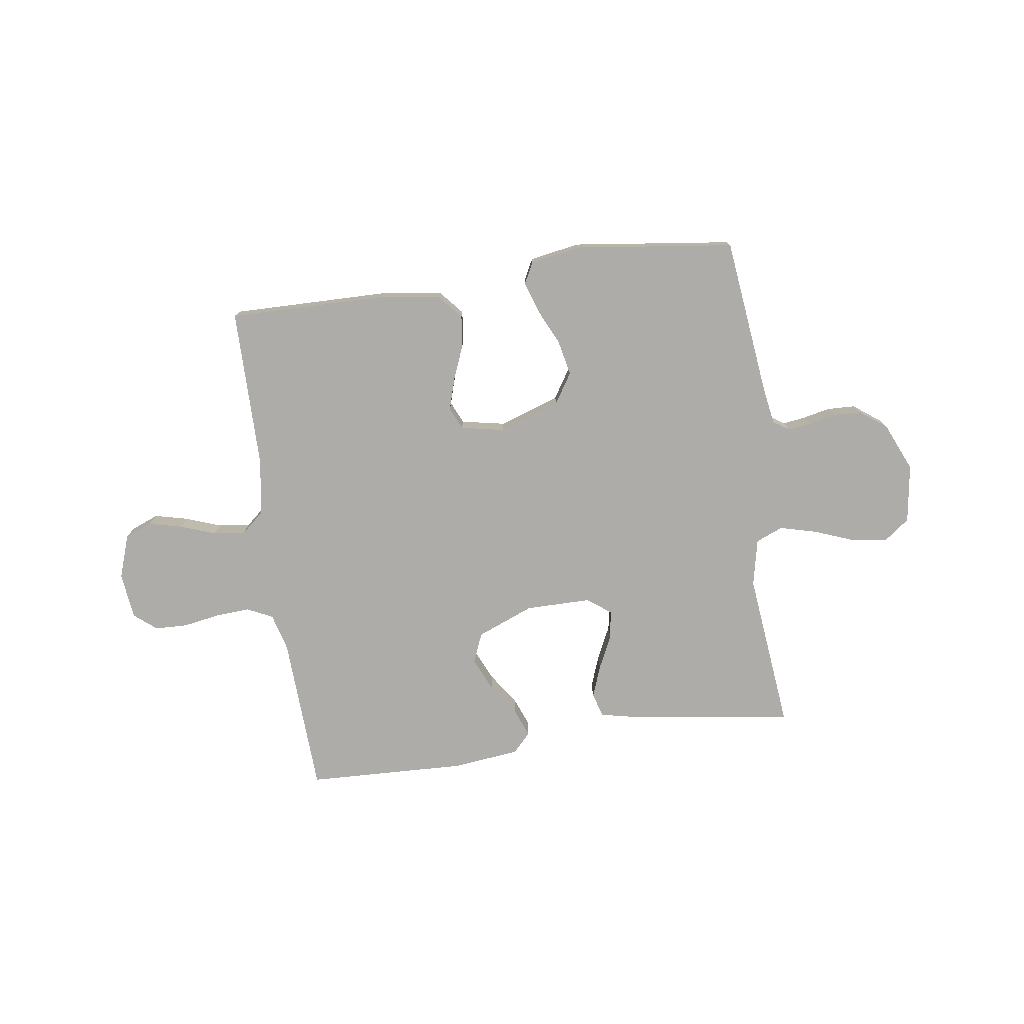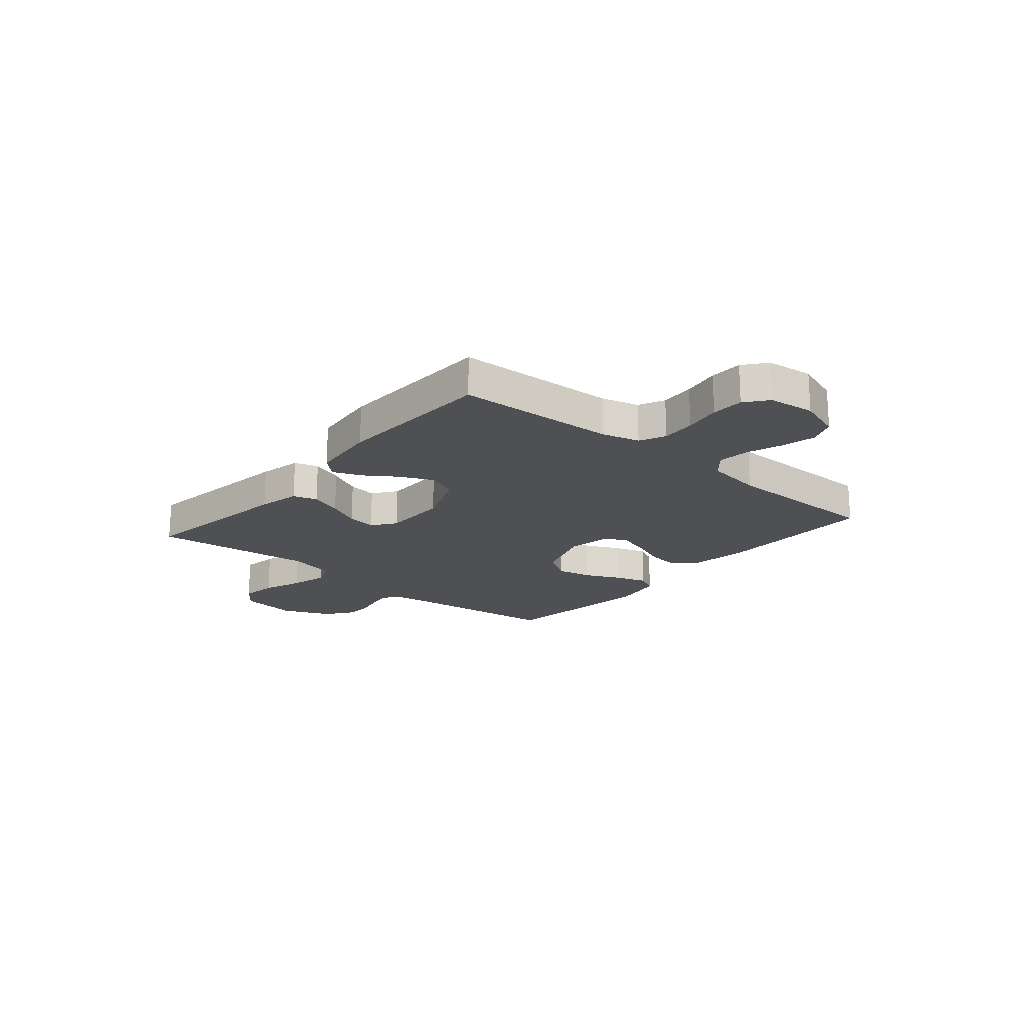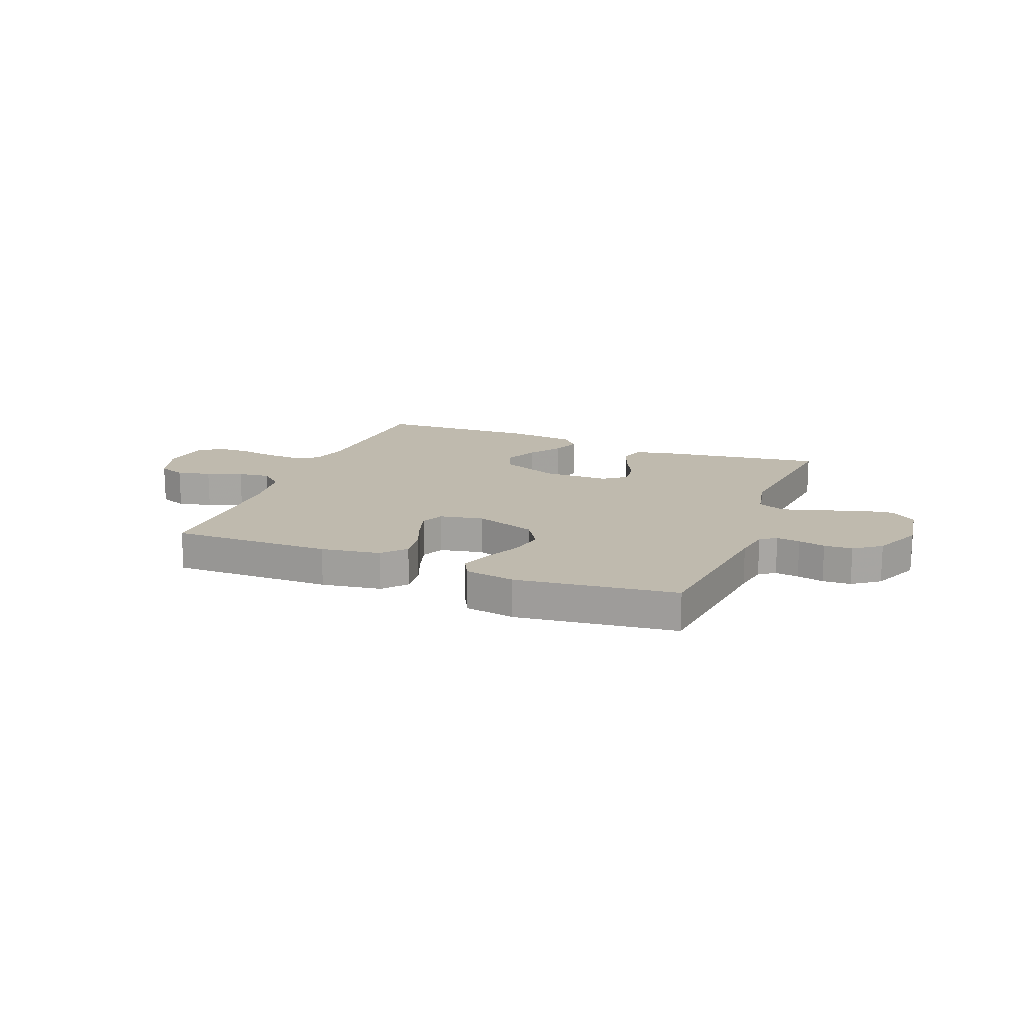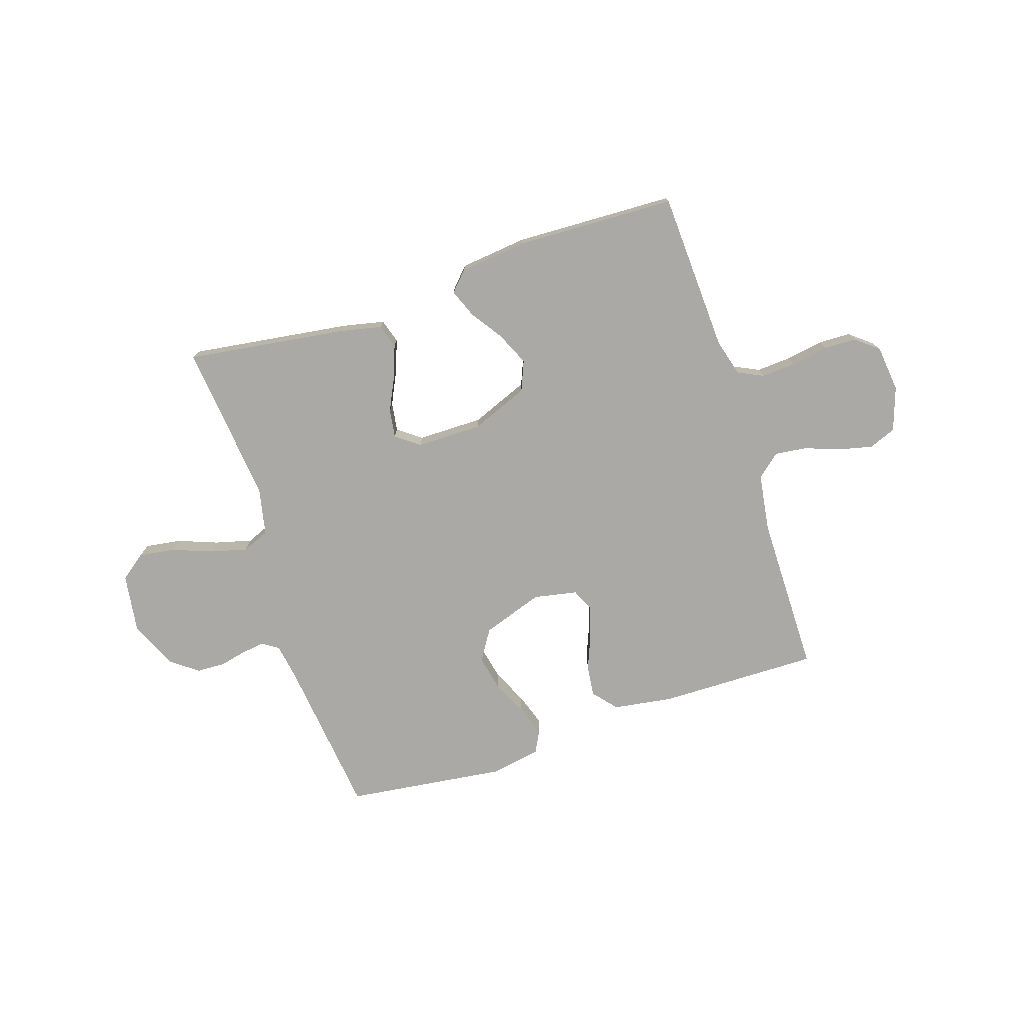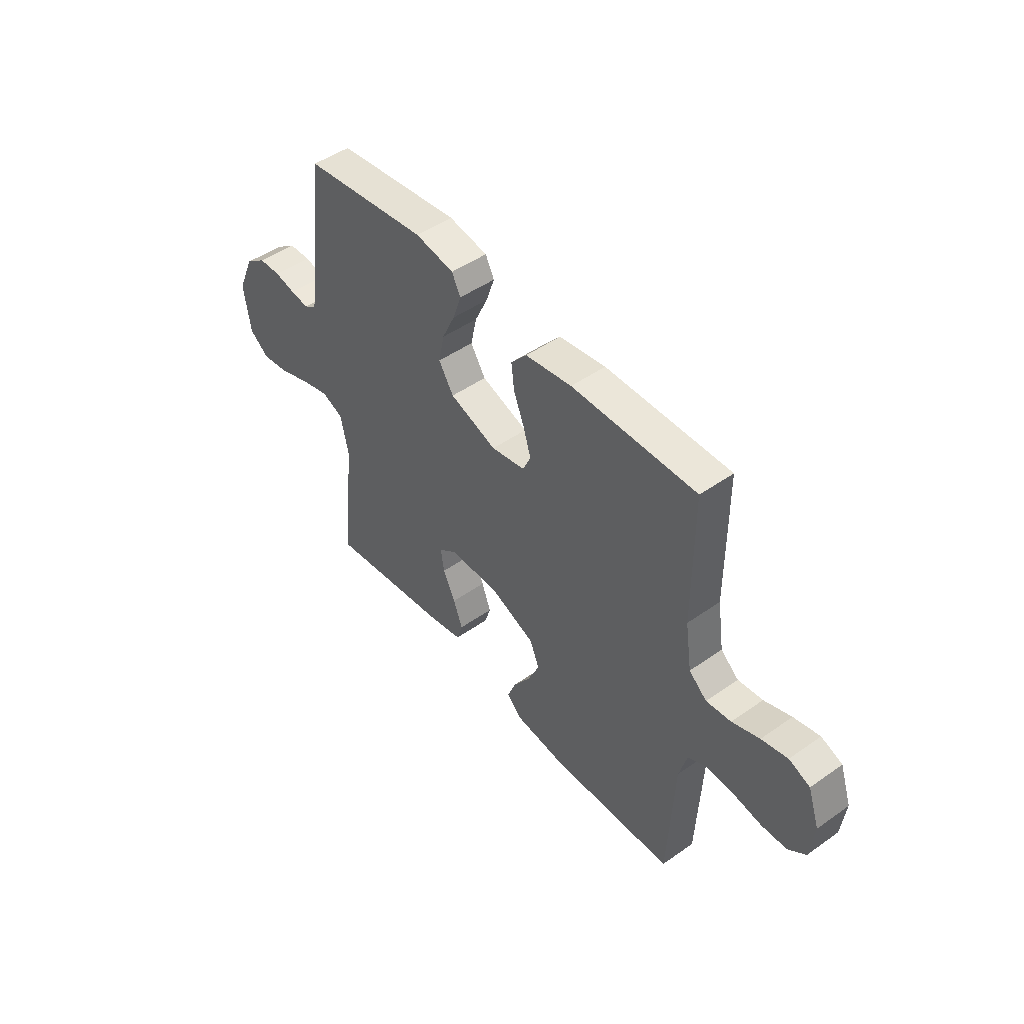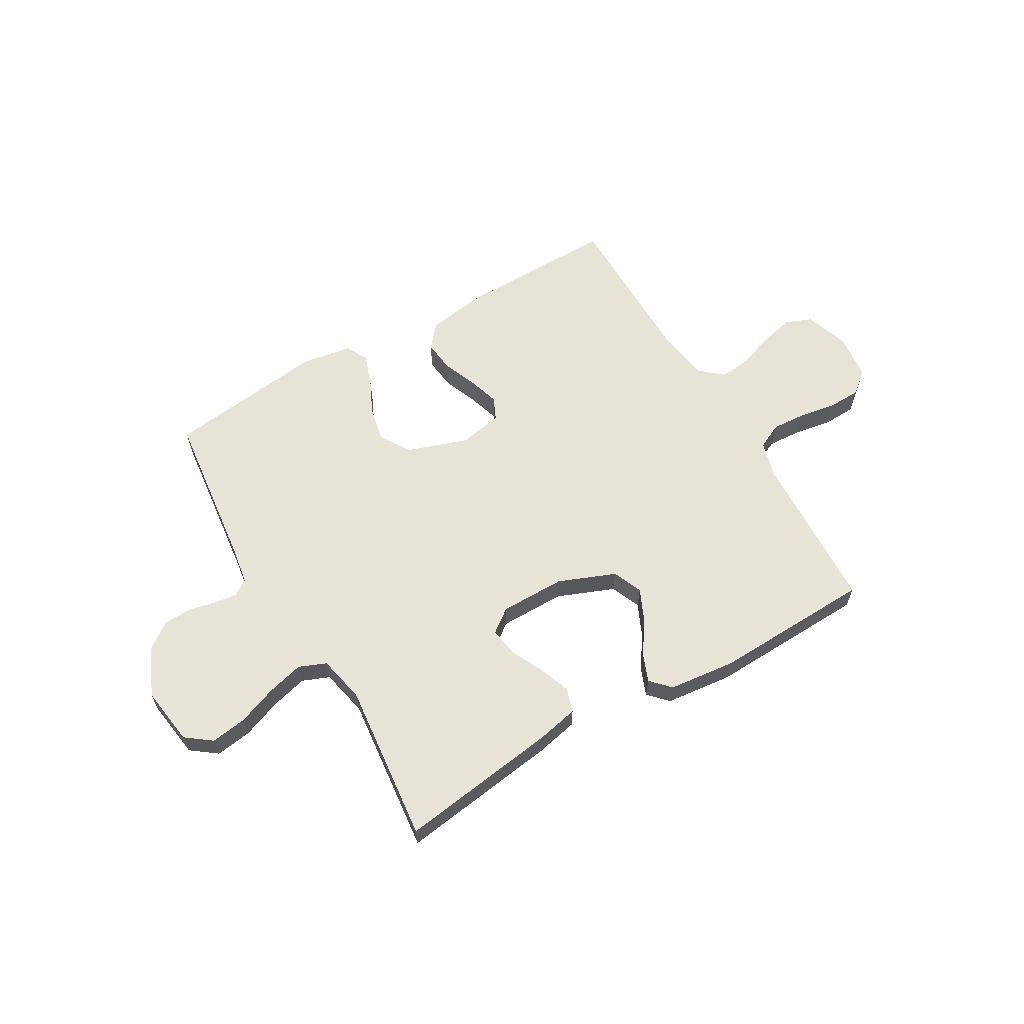
<metadata>
{"format":"obj","ext":"obj","renderer":"f3d","projection":"perspective","resolution":1024,"background":"white","views":[{"elev":-76.8,"azim":8.1,"up":"+Y"},{"elev":-19.2,"azim":-130.2,"up":"+Y"},{"elev":15.8,"azim":21.5,"up":"+Y"},{"elev":-75.6,"azim":-161.9,"up":"+Y"},{"elev":47.7,"azim":-128.4,"up":"+Z"},{"elev":61.8,"azim":149.8,"up":"+Y"}]}
</metadata>
<code>
v 0.5 0.07 -0.5
v 0.2 0.07 -0.458
v 0.121 0.07 -0.441
v 0.107 0.07 -0.396
v 0.129 0.07 -0.336
v 0.159 0.07 -0.274
v 0.167 0.07 -0.22
v 0.123 0.07 -0.187
v 0 0.07 -0.187
v -0.107 0.07 -0.23
v -0.13 0.07 -0.286
v -0.102 0.07 -0.348
v -0.061 0.07 -0.408
v -0.04 0.07 -0.461
v -0.074 0.07 -0.497
v -0.2 0.07 -0.511
v -0.5 0.07 -0.5
v -0.514 0.07 -0.2
v -0.533 0.07 -0.13
v -0.581 0.07 -0.107
v -0.645 0.07 -0.111
v -0.715 0.07 -0.123
v -0.776 0.07 -0.121
v -0.818 0.07 -0.087
v -0.828 0.07 0
v -0.8 0.07 0.082
v -0.749 0.07 0.102
v -0.686 0.07 0.087
v -0.62 0.07 0.063
v -0.56 0.07 0.056
v -0.517 0.07 0.093
v -0.501 0.07 0.2
v -0.5 0.07 0.5
v -0.2 0.07 0.496
v -0.088 0.07 0.479
v -0.05 0.07 0.435
v -0.057 0.07 0.376
v -0.083 0.07 0.311
v -0.101 0.07 0.252
v -0.082 0.07 0.21
v 0 0.07 0.194
v 0.114 0.07 0.233
v 0.15 0.07 0.29
v 0.136 0.07 0.356
v 0.105 0.07 0.422
v 0.085 0.07 0.481
v 0.106 0.07 0.522
v 0.2 0.07 0.538
v 0.5 0.07 0.5
v 0.535 0.07 0.2
v 0.546 0.07 0.133
v 0.576 0.07 0.113
v 0.62 0.07 0.119
v 0.67 0.07 0.13
v 0.723 0.07 0.128
v 0.773 0.07 0.091
v 0.813 0.07 0
v 0.797 0.07 -0.11
v 0.749 0.07 -0.146
v 0.681 0.07 -0.136
v 0.607 0.07 -0.108
v 0.538 0.07 -0.09
v 0.487 0.07 -0.111
v 0.468 0.07 -0.2
v 0.5 0 -0.5
v 0.2 0 -0.458
v 0.121 0 -0.441
v 0.107 0 -0.396
v 0.129 0 -0.336
v 0.159 0 -0.274
v 0.167 0 -0.22
v 0.123 0 -0.187
v 0 0 -0.187
v -0.107 0 -0.23
v -0.13 0 -0.286
v -0.102 0 -0.348
v -0.061 0 -0.408
v -0.04 0 -0.461
v -0.074 0 -0.497
v -0.2 0 -0.511
v -0.5 0 -0.5
v -0.514 0 -0.2
v -0.533 0 -0.13
v -0.581 0 -0.107
v -0.645 0 -0.111
v -0.715 0 -0.123
v -0.776 0 -0.121
v -0.818 0 -0.087
v -0.828 0 0
v -0.8 0 0.082
v -0.749 0 0.102
v -0.686 0 0.087
v -0.62 0 0.063
v -0.56 0 0.056
v -0.517 0 0.093
v -0.501 0 0.2
v -0.5 0 0.5
v -0.2 0 0.496
v -0.088 0 0.479
v -0.05 0 0.435
v -0.057 0 0.376
v -0.083 0 0.311
v -0.101 0 0.252
v -0.082 0 0.21
v 0 0 0.194
v 0.114 0 0.233
v 0.15 0 0.29
v 0.136 0 0.356
v 0.105 0 0.422
v 0.085 0 0.481
v 0.106 0 0.522
v 0.2 0 0.538
v 0.5 0 0.5
v 0.535 0 0.2
v 0.546 0 0.133
v 0.576 0 0.113
v 0.62 0 0.119
v 0.67 0 0.13
v 0.723 0 0.128
v 0.773 0 0.091
v 0.813 0 0
v 0.797 0 -0.11
v 0.749 0 -0.146
v 0.681 0 -0.136
v 0.607 0 -0.108
v 0.538 0 -0.09
v 0.487 0 -0.111
v 0.468 0 -0.2
f 58 59 60 61
f 58 61 62
f 57 58 62
f 56 57 62
f 53 54 55 56
f 52 53 56 62
f 51 52 62 63
f 47 48 49 50
f 47 50 51 63
f 44 45 46 47
f 43 44 47 63
f 35 36 37 38
f 35 38 39
f 32 33 34 35
f 31 32 35 39
f 30 31 39 40
f 26 27 28 29
f 26 29 30
f 25 26 30
f 24 25 30
f 21 22 23 24
f 20 21 24 30
f 19 20 30 40
f 15 16 17 18
f 12 13 14 15
f 11 12 15 18
f 10 11 18 19
f 3 4 5 6
f 1 2 3 6
f 64 1 6 7
f 42 43 63 64
f 41 42 64 7
f 40 41 7 8
f 9 10 19 40
f 8 9 40
f 125 124 123 122
f 126 125 122
f 126 122 121
f 126 121 120
f 120 119 118 117
f 126 120 117 116
f 127 126 116 115
f 114 113 112 111
f 127 115 114 111
f 111 110 109 108
f 127 111 108 107
f 102 101 100 99
f 103 102 99
f 99 98 97 96
f 103 99 96 95
f 104 103 95 94
f 93 92 91 90
f 94 93 90
f 94 90 89
f 94 89 88
f 88 87 86 85
f 94 88 85 84
f 104 94 84 83
f 82 81 80 79
f 79 78 77 76
f 82 79 76 75
f 83 82 75 74
f 70 69 68 67
f 70 67 66 65
f 71 70 65 128
f 128 127 107 106
f 71 128 106 105
f 72 71 105 104
f 104 83 74 73
f 104 73 72
f 1 65 66 2
f 2 66 67 3
f 3 67 68 4
f 4 68 69 5
f 5 69 70 6
f 6 70 71 7
f 7 71 72 8
f 8 72 73 9
f 9 73 74 10
f 10 74 75 11
f 11 75 76 12
f 12 76 77 13
f 13 77 78 14
f 14 78 79 15
f 15 79 80 16
f 16 80 81 17
f 17 81 82 18
f 18 82 83 19
f 19 83 84 20
f 20 84 85 21
f 21 85 86 22
f 22 86 87 23
f 23 87 88 24
f 24 88 89 25
f 25 89 90 26
f 26 90 91 27
f 27 91 92 28
f 28 92 93 29
f 29 93 94 30
f 30 94 95 31
f 31 95 96 32
f 32 96 97 33
f 33 97 98 34
f 34 98 99 35
f 35 99 100 36
f 36 100 101 37
f 37 101 102 38
f 38 102 103 39
f 39 103 104 40
f 40 104 105 41
f 41 105 106 42
f 42 106 107 43
f 43 107 108 44
f 44 108 109 45
f 45 109 110 46
f 46 110 111 47
f 47 111 112 48
f 48 112 113 49
f 49 113 114 50
f 50 114 115 51
f 51 115 116 52
f 52 116 117 53
f 53 117 118 54
f 54 118 119 55
f 55 119 120 56
f 56 120 121 57
f 57 121 122 58
f 58 122 123 59
f 59 123 124 60
f 60 124 125 61
f 61 125 126 62
f 62 126 127 63
f 63 127 128 64
f 64 128 65 1

</code>
